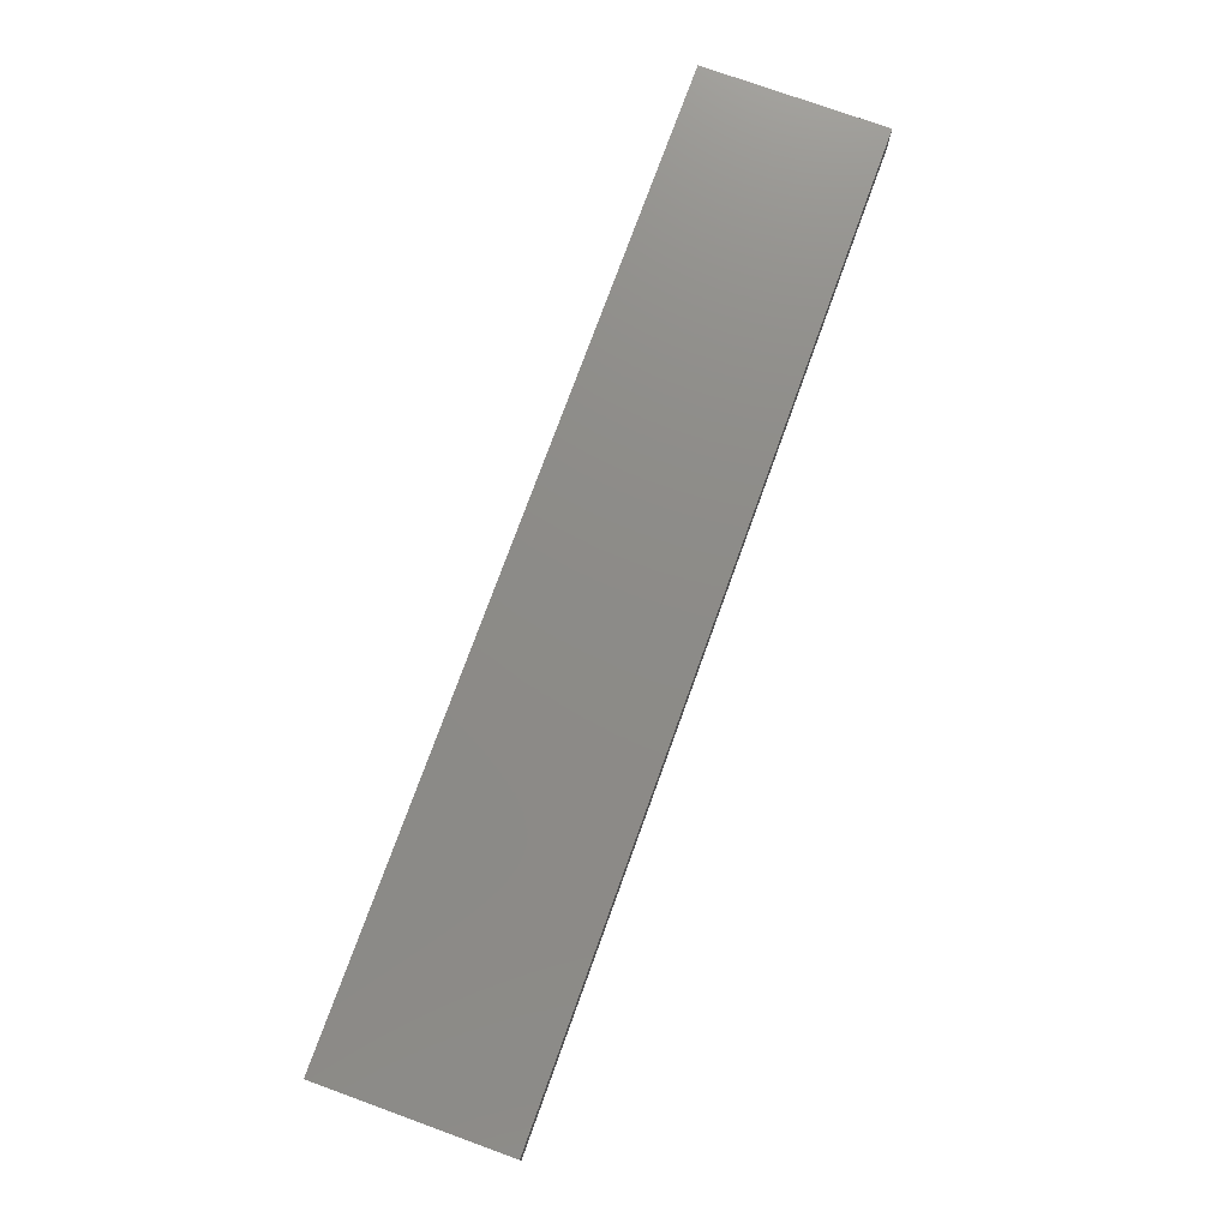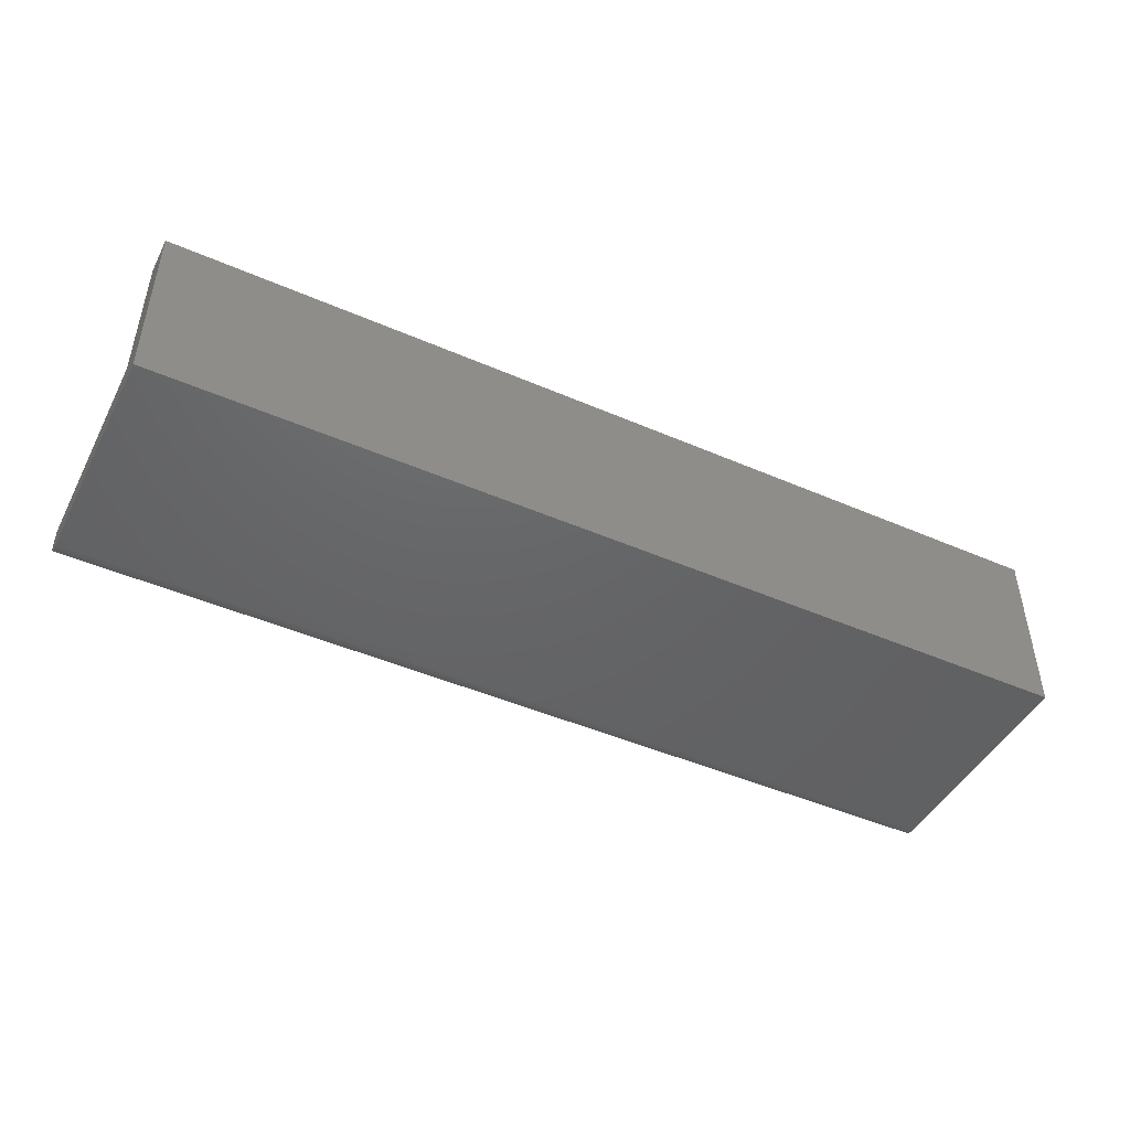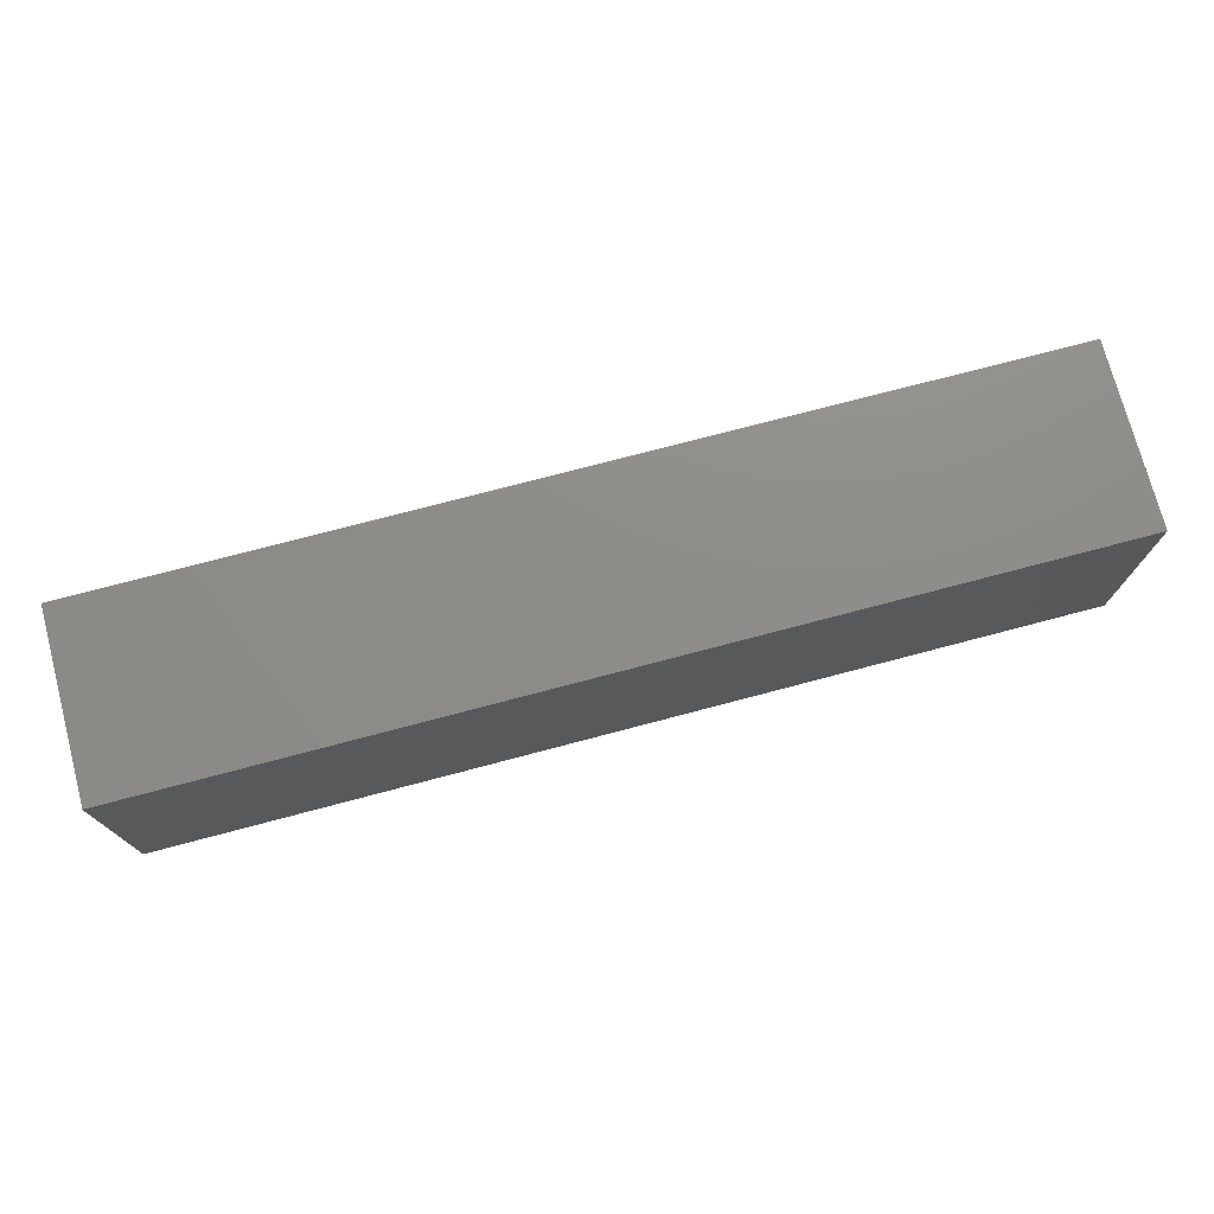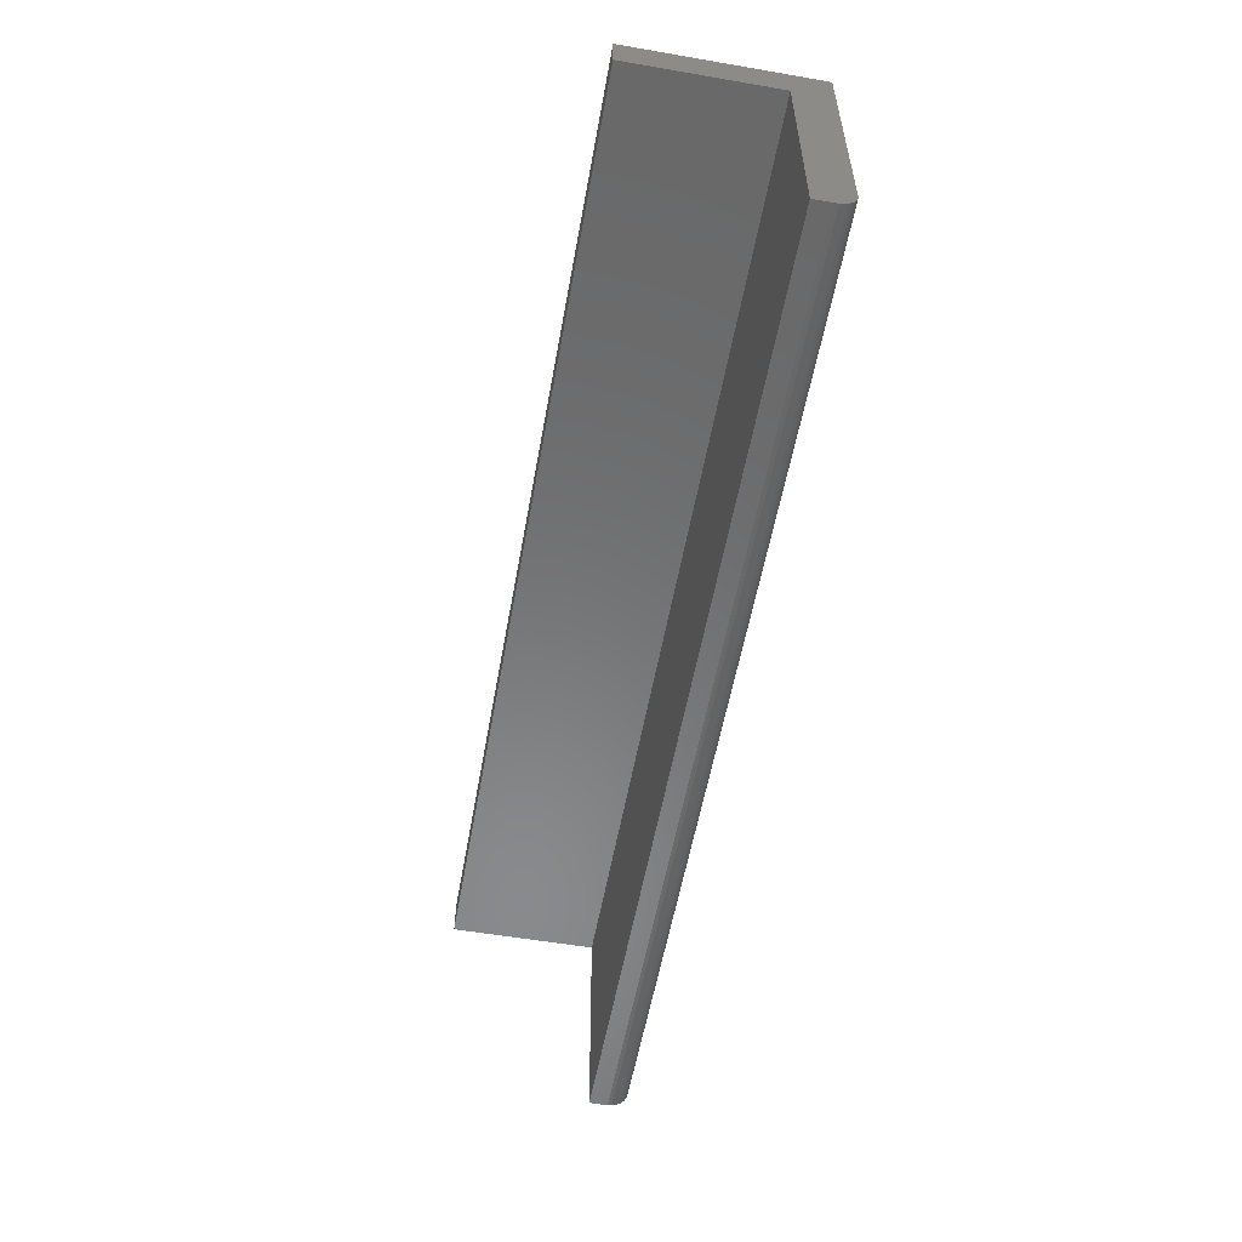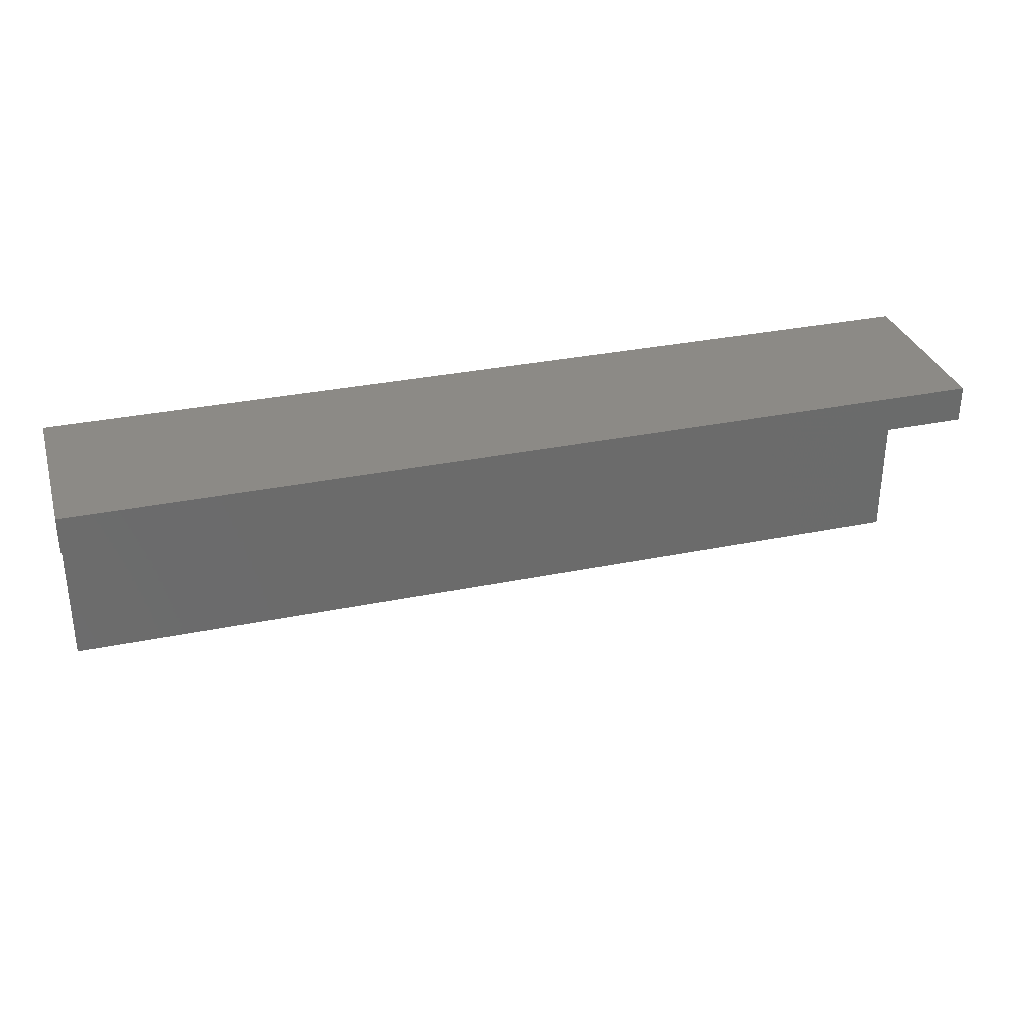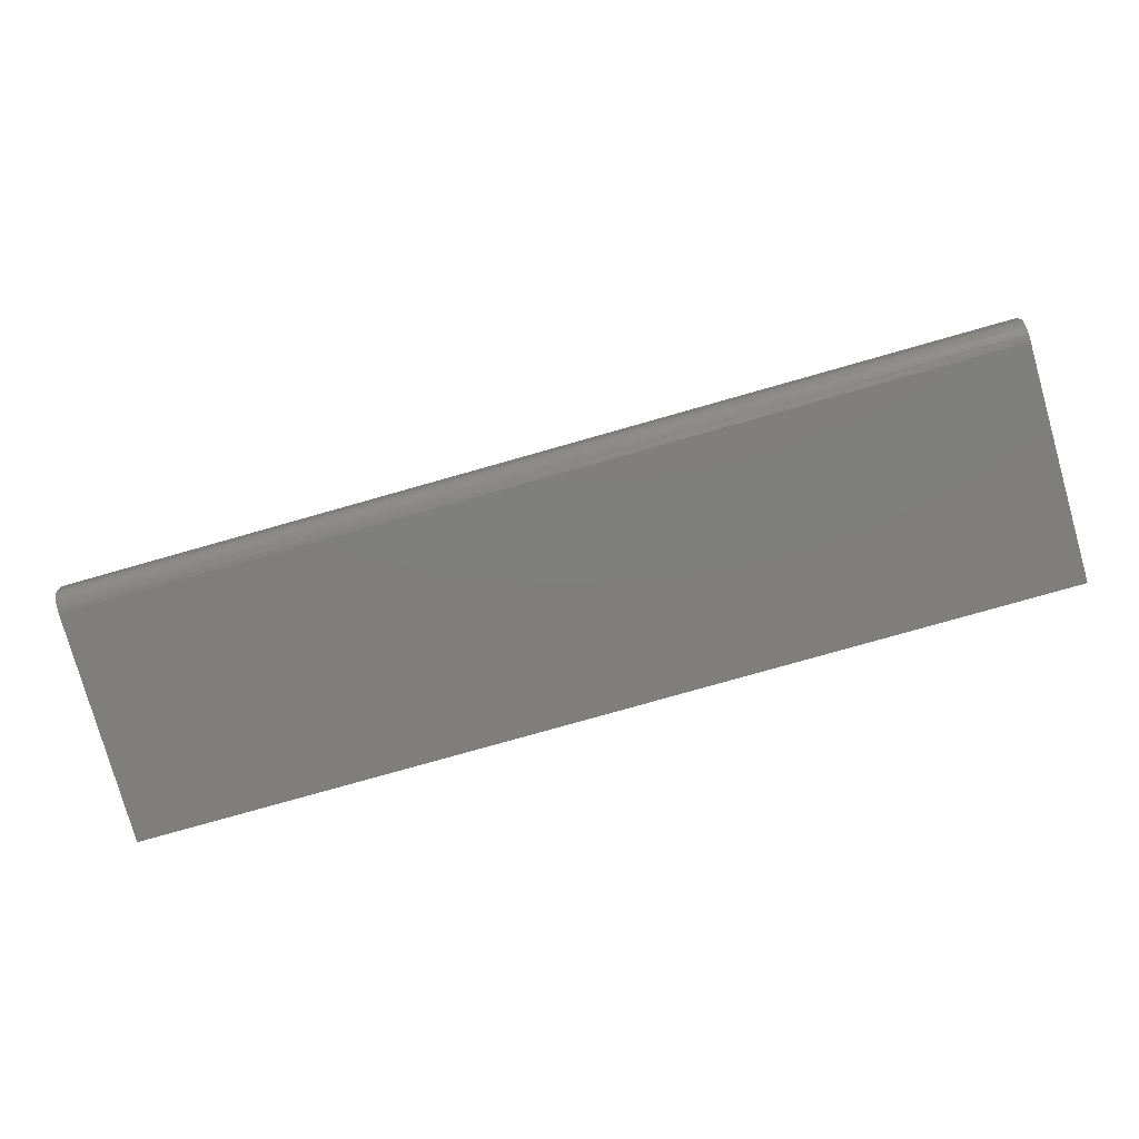
<metadata>
{"format":"stl","ext":"stl","renderer":"f3d","projection":"perspective","resolution":1024,"background":"white","views":[{"elev":75.8,"azim":-70.1,"up":"+Y"},{"elev":-46.1,"azim":153.6,"up":"+Z"},{"elev":74.5,"azim":165.2,"up":"+Y"},{"elev":-55.9,"azim":79.8,"up":"+Y"},{"elev":31.9,"azim":-16.1,"up":"+Y"},{"elev":-78.6,"azim":15.8,"up":"+Z"}]}
</metadata>
<code>
# stl→obj: 28 verts, 52 faces
v 0.75 -0.1875 -9.568e-19
v 0.75 0 -1.244e-17
v 0.75 -0.2019 0.009646
v 0.75 -0.02993 0.02993
v 0.75 -0.2031 0.02993
v 0.75 -0.2031 0.01562
v 0.75 -0.2028 0.01258
v 0.75 8.903e-18 0.1454
v 0.75 -0.02993 0.1454
v 0.75 -0.1905 0.0003002
v 0.75 -0.2005 0.006944
v 0.75 -0.1985 0.004576
v 0.75 -0.1962 0.002633
v 0.75 -0.1935 0.001189
v 0 -0.2019 0.009646
v 0 0 -1.244e-17
v 0 -0.1875 -9.568e-19
v 0 -0.02993 0.02993
v 0 -0.02993 0.1454
v 0 8.903e-18 0.1454
v 0 -0.2028 0.01258
v 0 -0.2031 0.01562
v 0 -0.2031 0.02993
v 0 -0.1905 0.0003002
v 0 -0.1935 0.001189
v 0 -0.1962 0.002633
v 0 -0.1985 0.004576
v 0 -0.2005 0.006944
f 1 2 3
f 4 5 6
f 4 6 7
f 4 7 3
f 4 3 2
f 4 2 8
f 4 8 9
f 10 1 3
f 10 3 11
f 10 11 12
f 10 12 13
f 10 13 14
f 15 16 17
f 18 19 20
f 18 20 16
f 18 16 15
f 18 15 21
f 18 21 22
f 18 22 23
f 24 25 26
f 24 26 27
f 24 27 28
f 24 28 15
f 24 15 17
f 23 22 5
f 5 22 6
f 17 16 1
f 1 16 2
f 17 1 24
f 24 1 10
f 24 10 25
f 25 10 14
f 25 14 26
f 26 14 13
f 26 13 27
f 27 13 12
f 27 12 28
f 28 12 11
f 28 11 15
f 15 11 3
f 15 3 21
f 21 3 7
f 21 7 22
f 22 7 6
f 18 23 4
f 4 23 5
f 19 18 9
f 9 18 4
f 20 19 8
f 8 19 9
f 16 20 2
f 2 20 8

</code>
